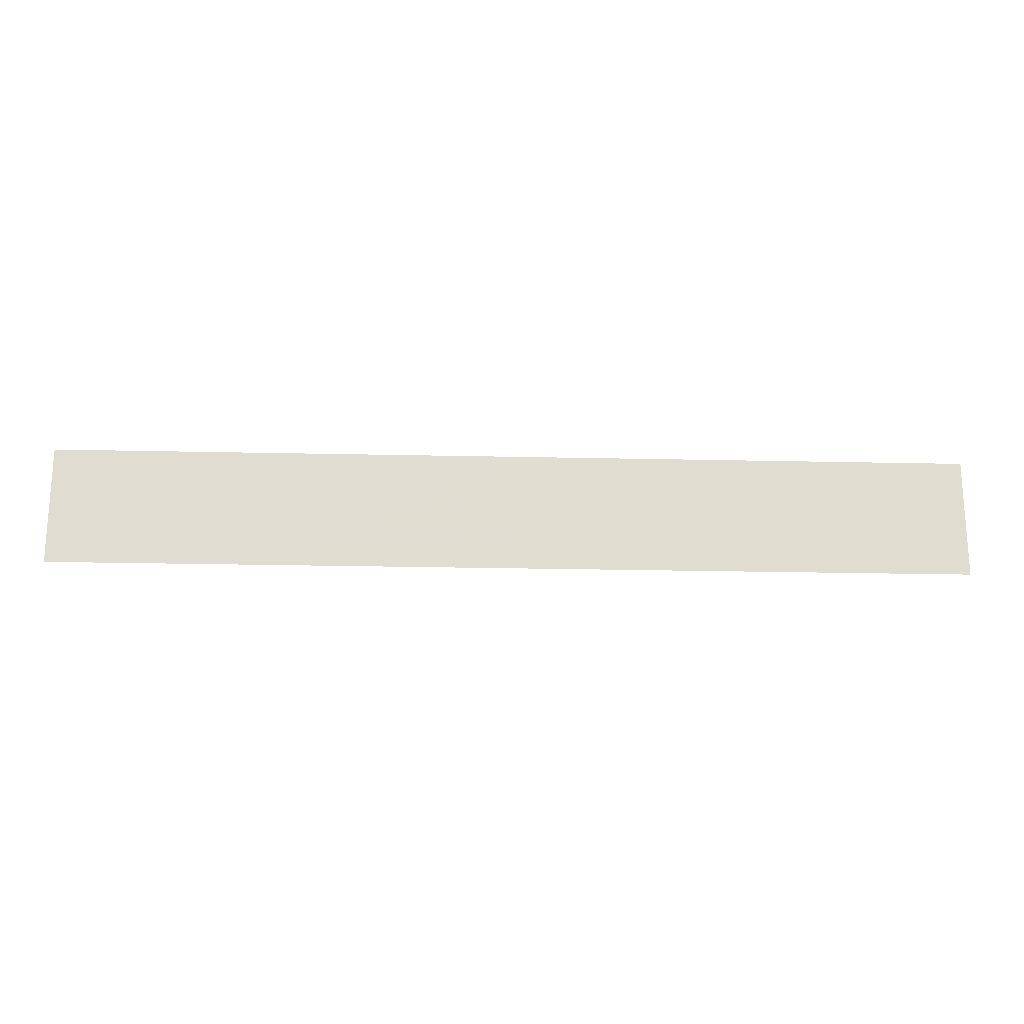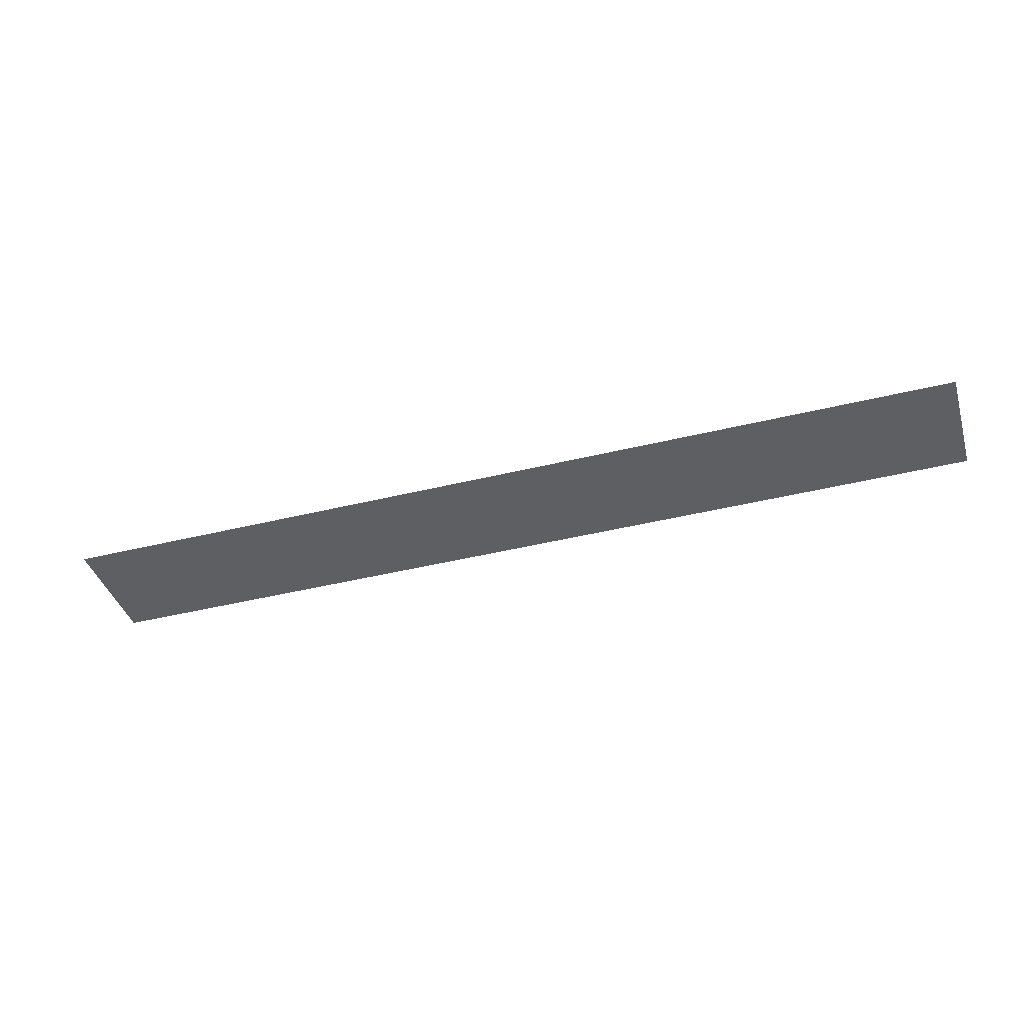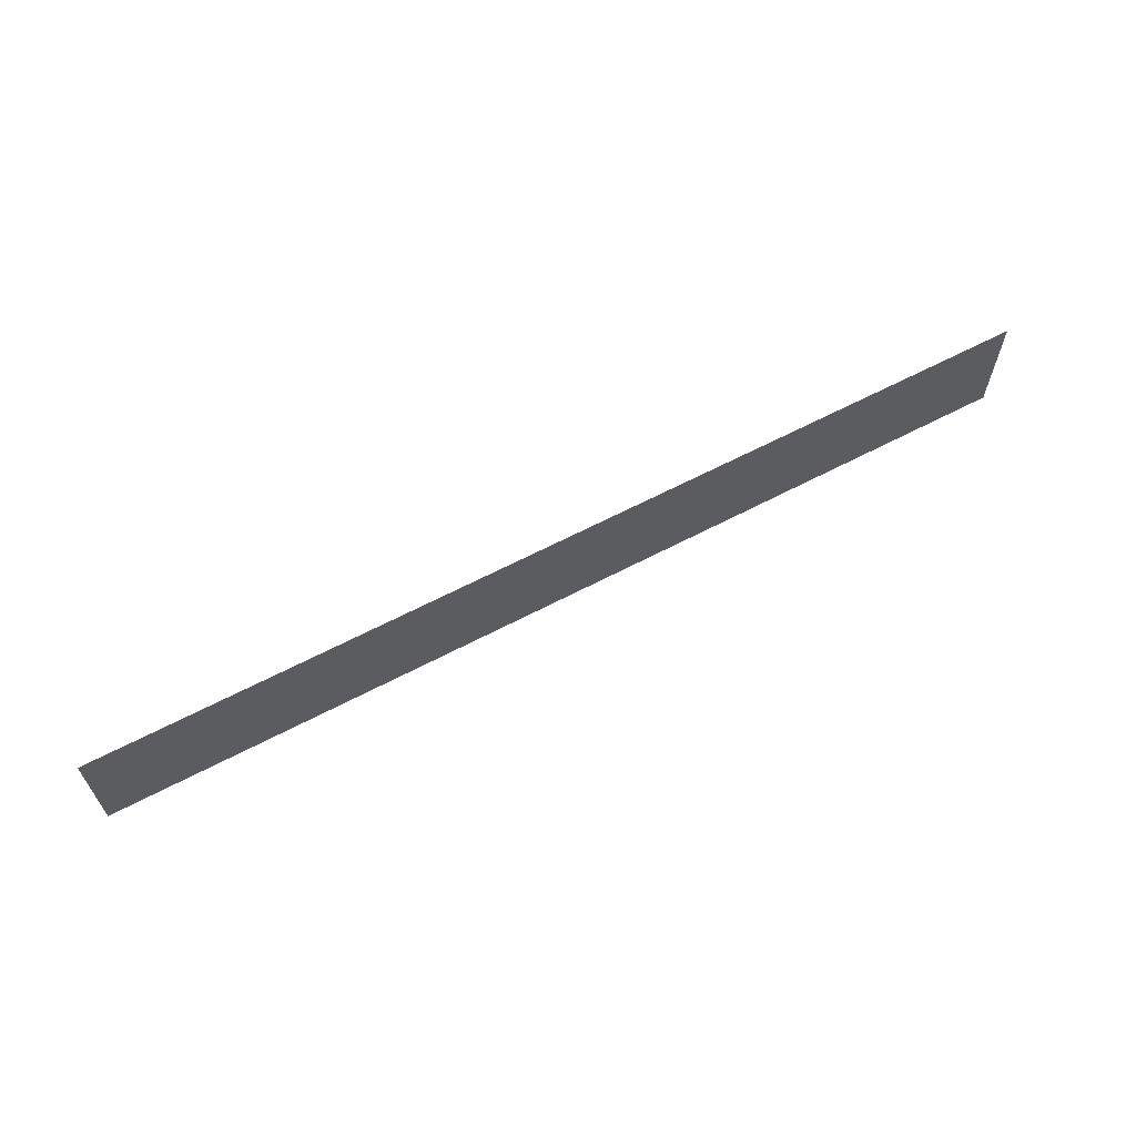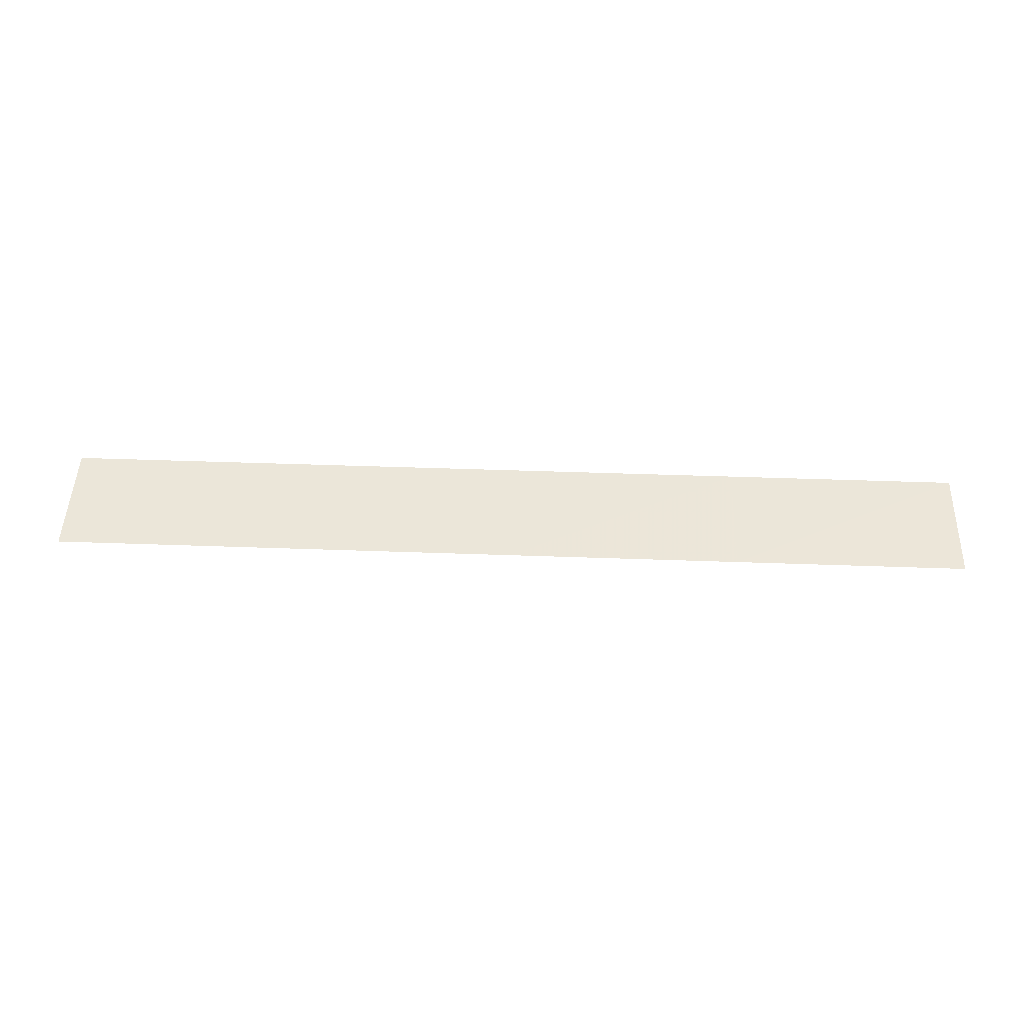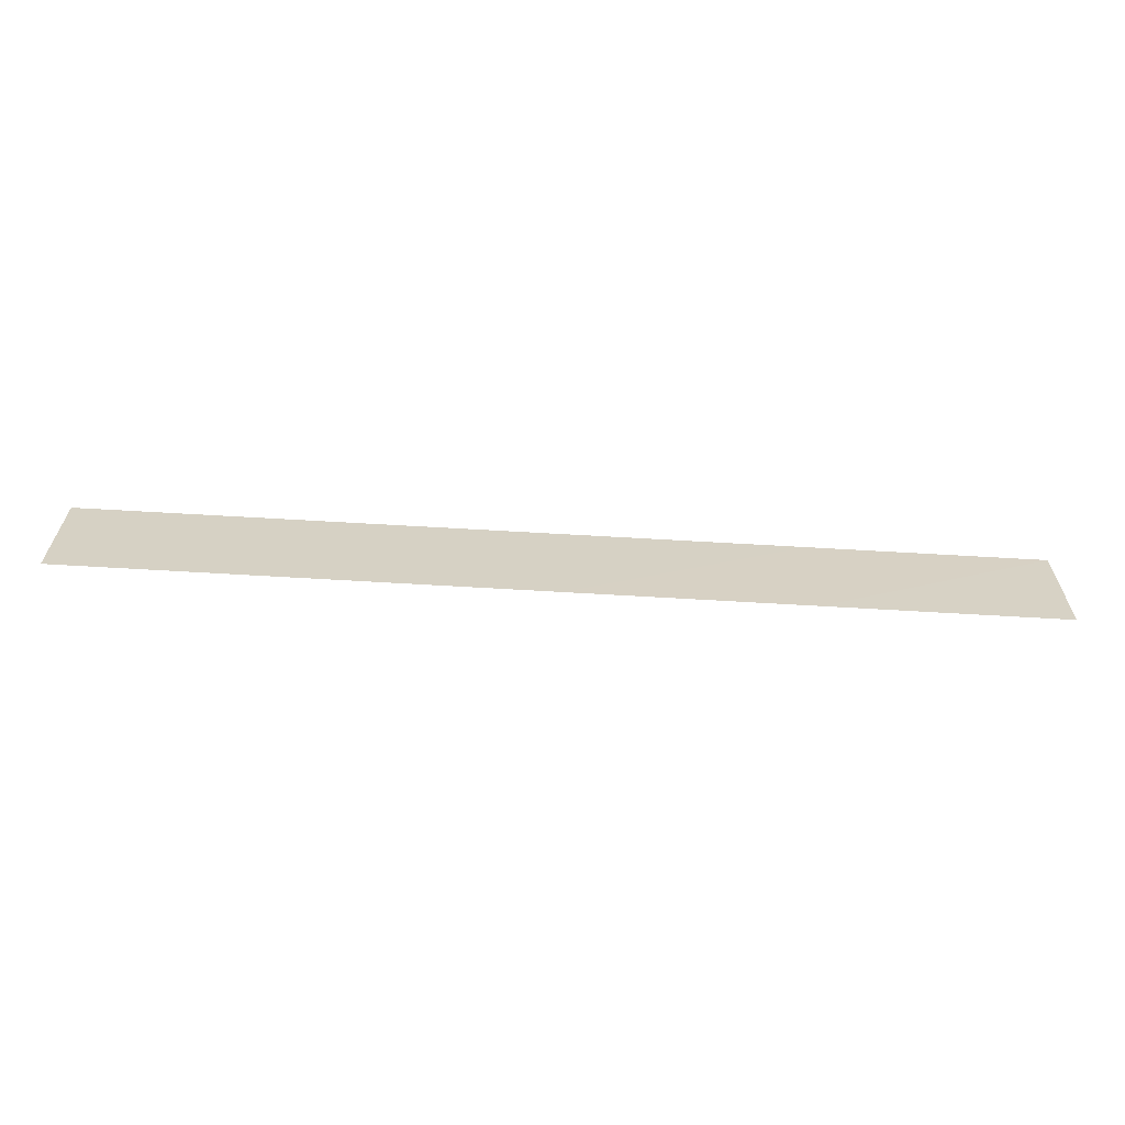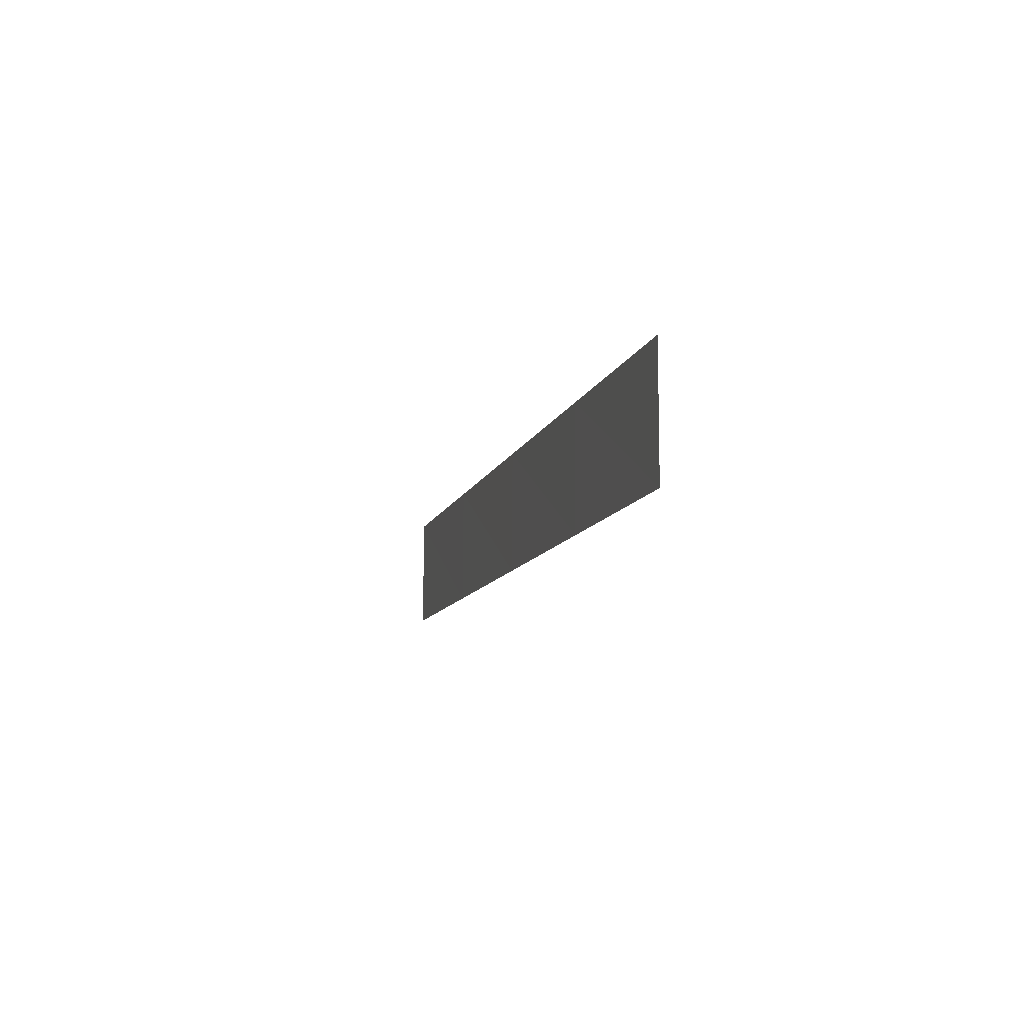
<metadata>
{"format":"obj","ext":"obj","renderer":"f3d","projection":"perspective","resolution":1024,"background":"white","views":[{"elev":-20.4,"azim":-1.9,"up":"+Y"},{"elev":-39.6,"azim":-163.3,"up":"+Z"},{"elev":63.9,"azim":152.7,"up":"+Y"},{"elev":47.3,"azim":1.8,"up":"+Z"},{"elev":-63.9,"azim":-2.9,"up":"+Y"},{"elev":-9.9,"azim":-103.4,"up":"+Y"}]}
</metadata>
<code>
v 0.125 -13.84 0.003733
v 0.9938 -13.84 -0.005076
v 1.863 -13.84 -0.01388
v 2.731 -13.84 -0.02269
v 3.6 -13.84 -0.0315
v 0.125 -13.39 0.003889
v 0.9938 -13.39 -0.003833
v 1.863 -13.39 -0.01156
v 2.731 -13.39 -0.01928
v 3.6 -13.39 -0.027
g g1
f 1 2 7 6
f 2 3 8 7
f 3 4 9 8
f 4 5 10 9
g g2
g g3
g g4

</code>
